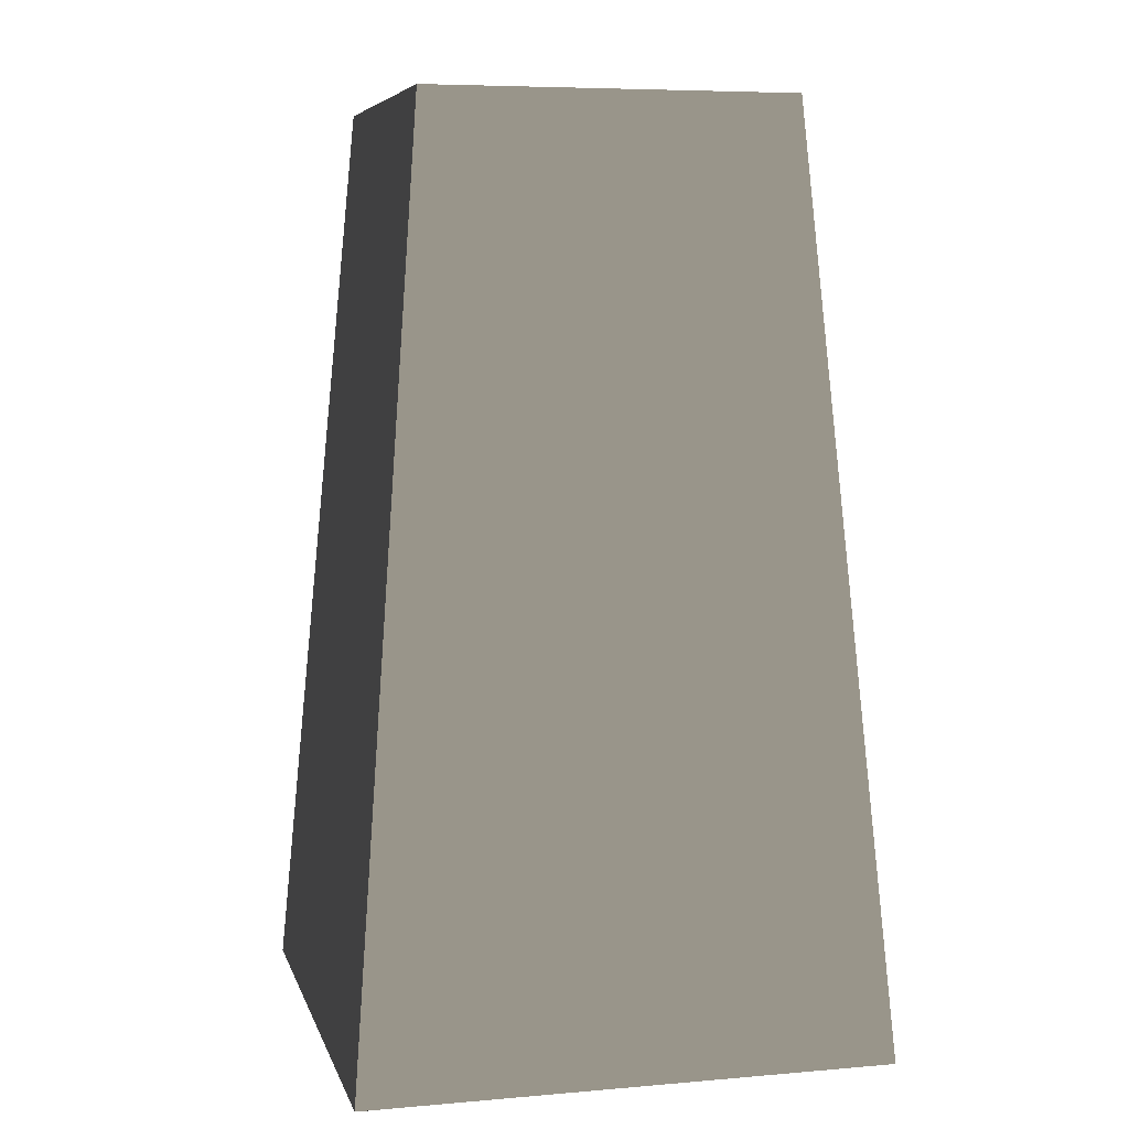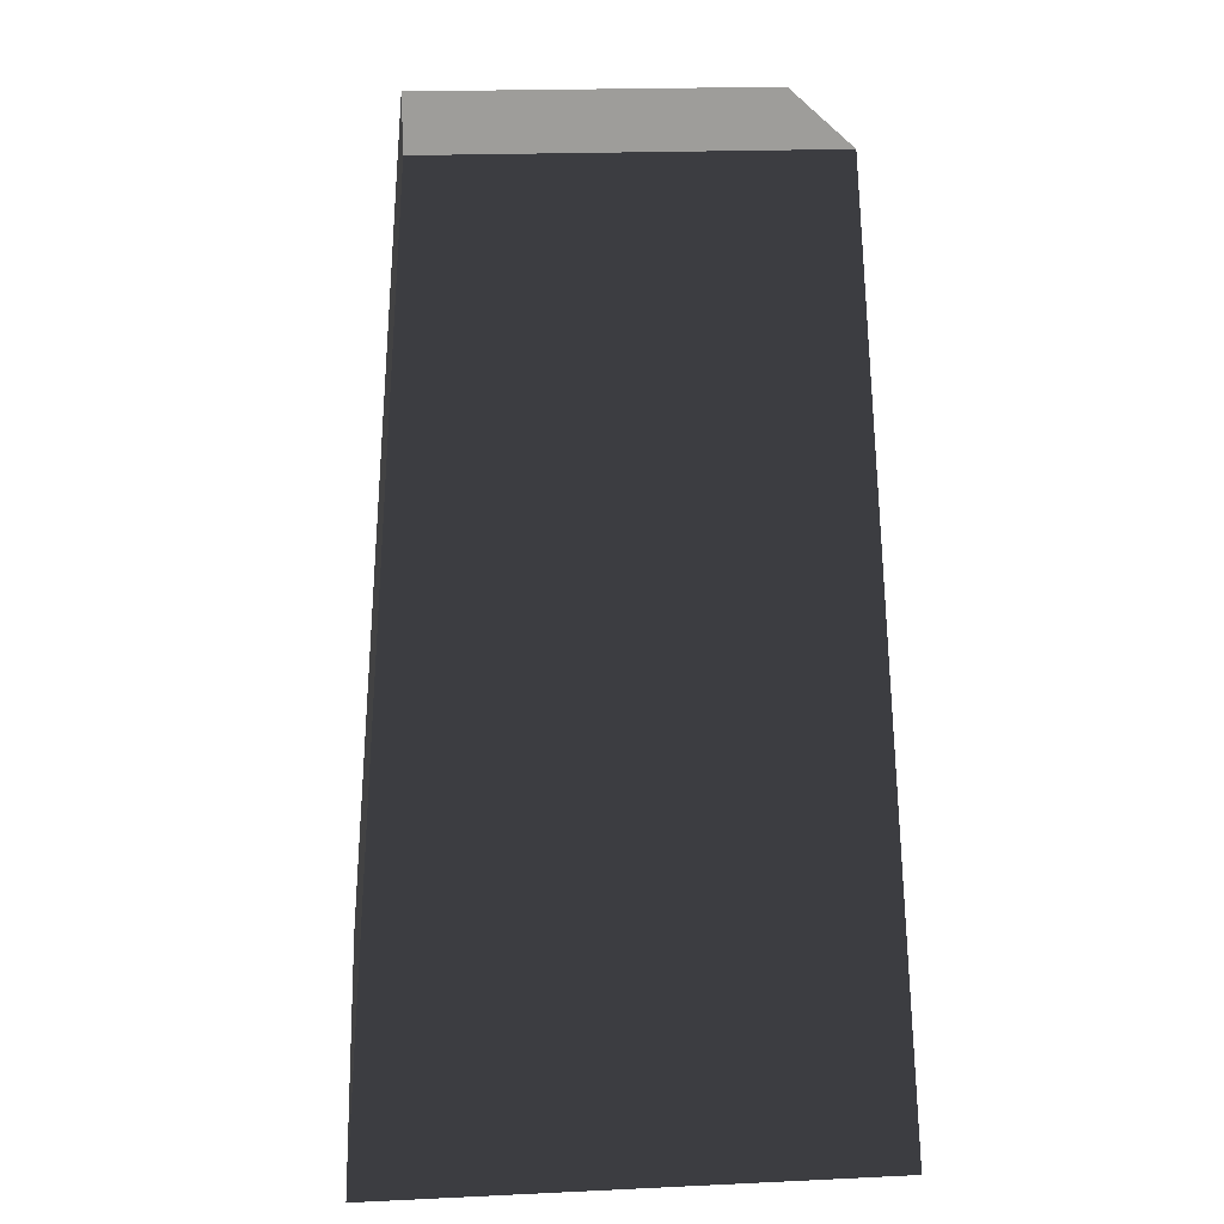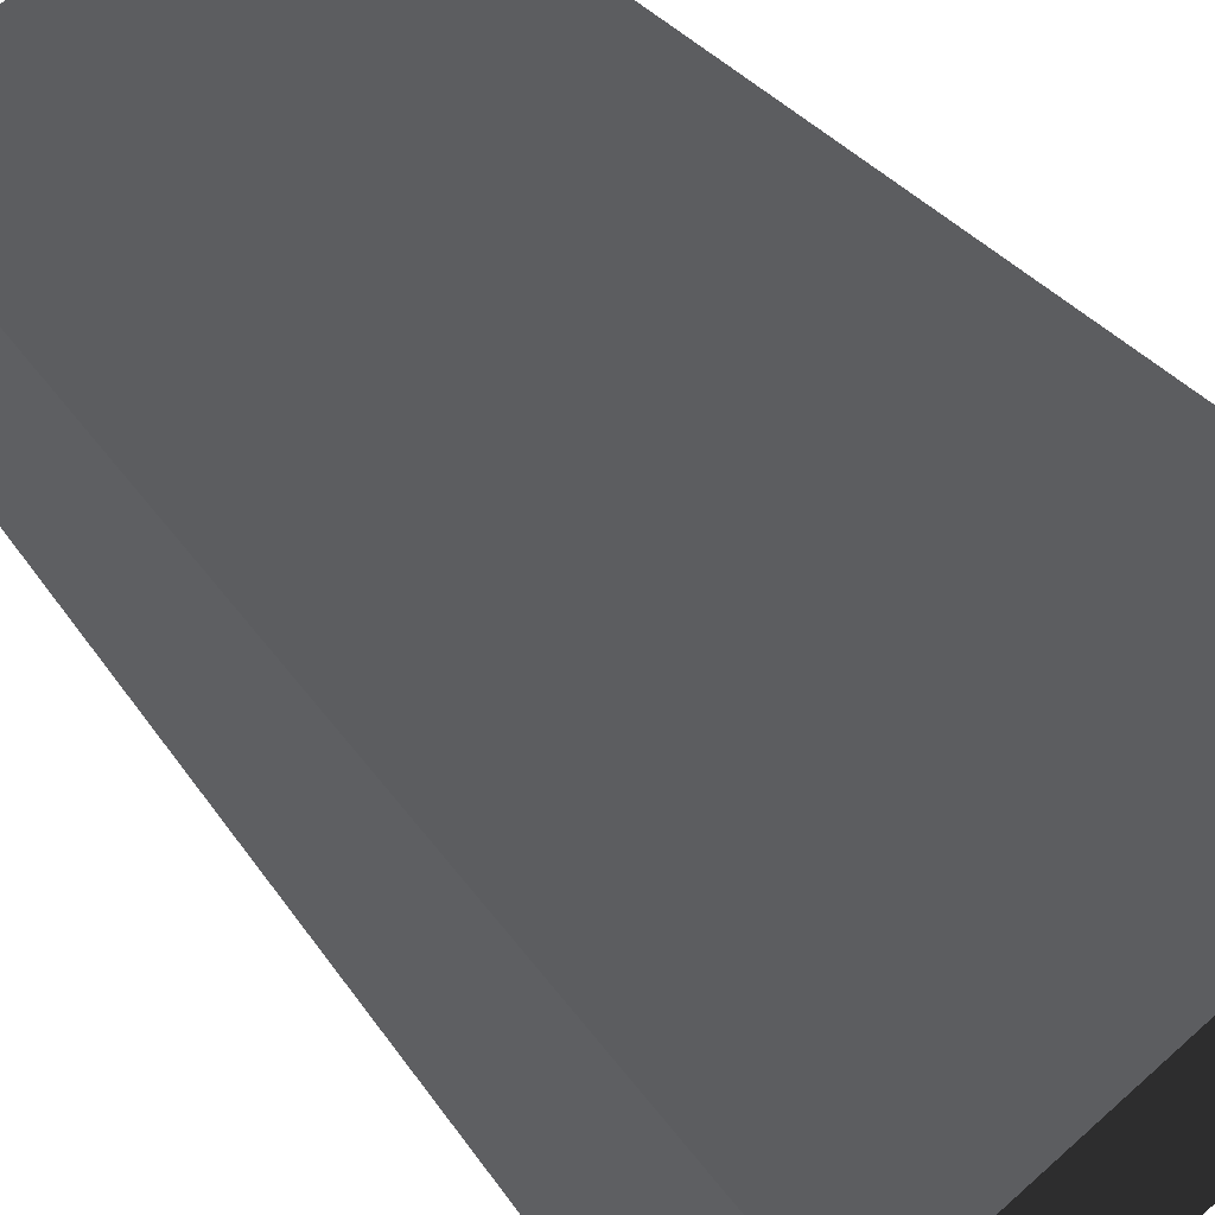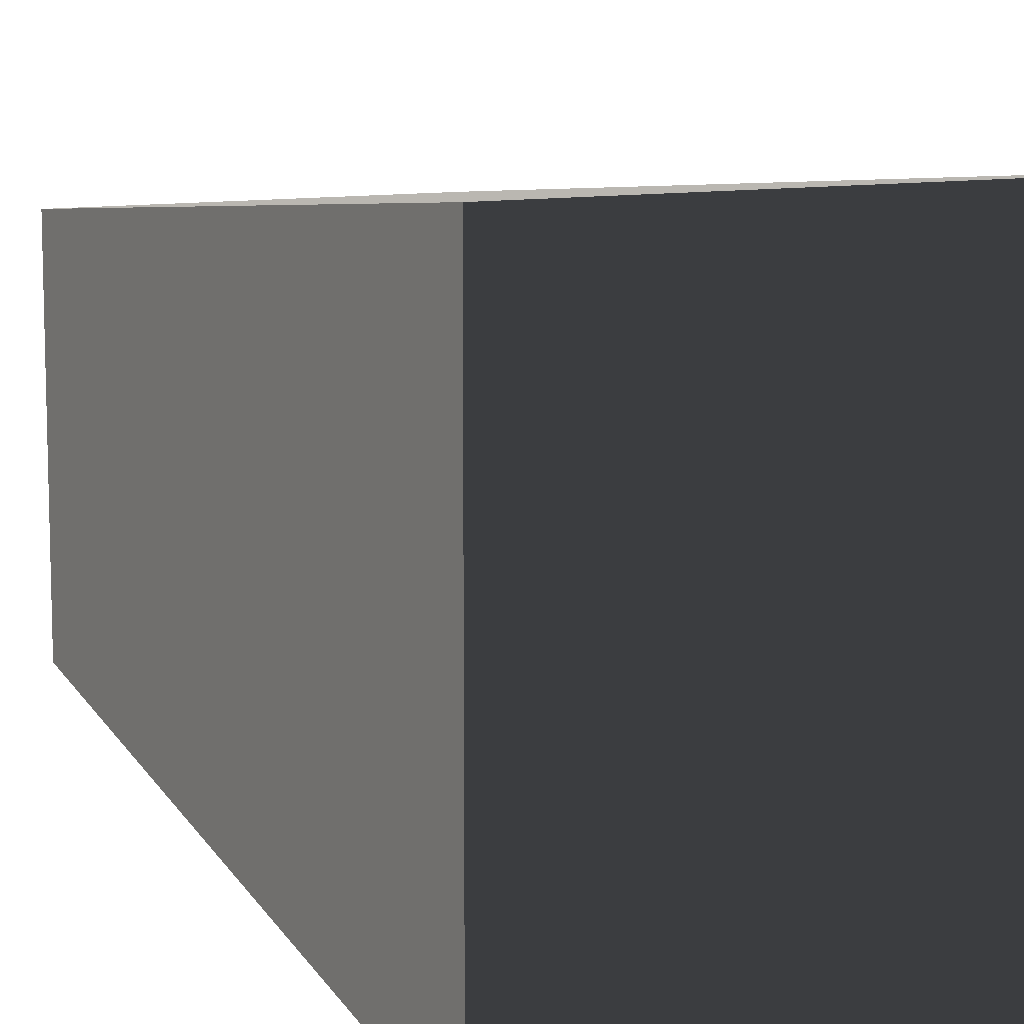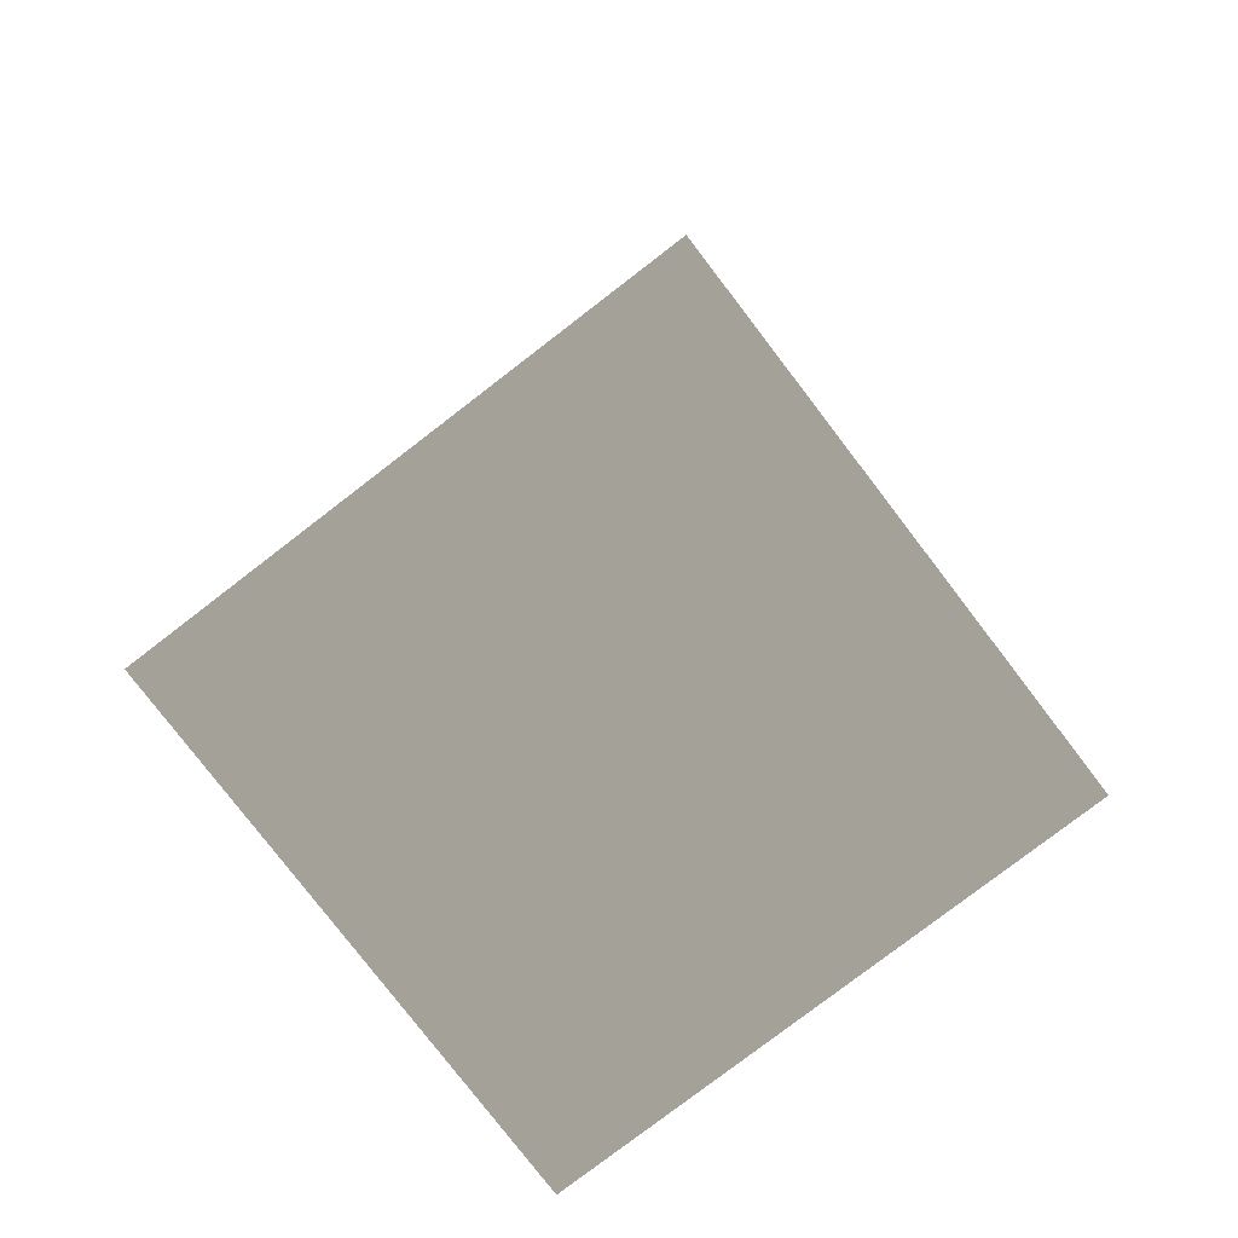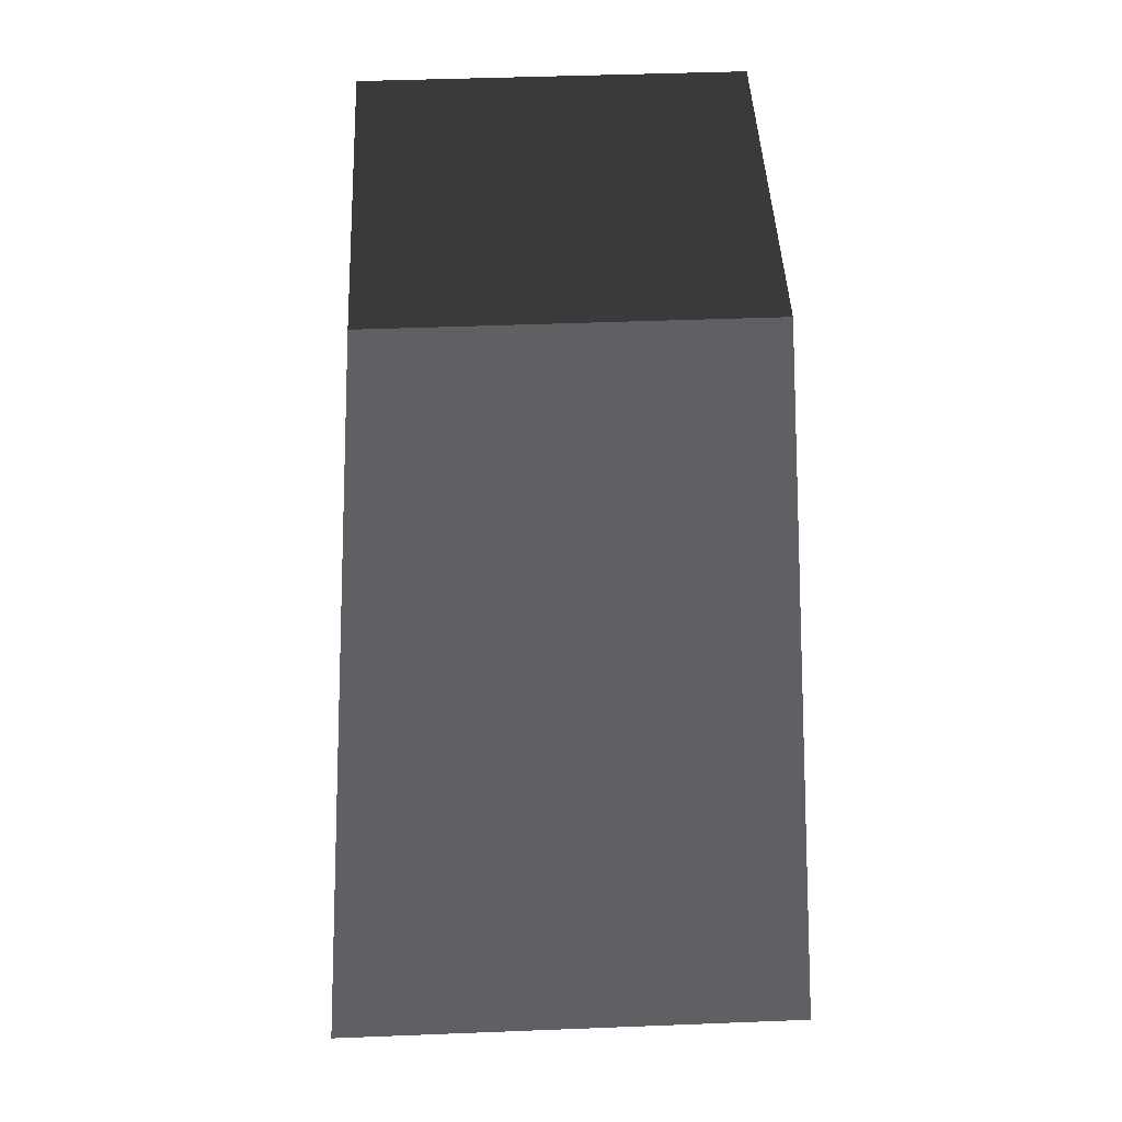
<metadata>
{"format":"obj","ext":"obj","renderer":"f3d","projection":"perspective","resolution":1024,"background":"white","views":[{"elev":6.7,"azim":-14.2,"up":"+Z"},{"elev":20.0,"azim":175.1,"up":"+Z"},{"elev":63.6,"azim":137.8,"up":"+Y"},{"elev":10.3,"azim":153.2,"up":"+Y"},{"elev":-79.4,"azim":-52.5,"up":"+Z"},{"elev":45.1,"azim":-92.6,"up":"+Z"}]}
</metadata>
<code>
v -0.7875 -0.7875 -1.385
v -0.7875 0.7875 -1.385
v -0.5513 0.5512 1.385
v -0.5513 -0.5512 1.385
v -0.7875 0.7875 -1.385
v 0.7875 0.7875 -1.385
v 0.5513 0.5512 1.385
v -0.5513 0.5512 1.385
v 0.7875 0.7875 -1.385
v 0.7875 -0.7875 -1.385
v 0.5513 -0.5512 1.385
v 0.5513 0.5512 1.385
v 0.7875 -0.7875 -1.385
v -0.7875 -0.7875 -1.385
v -0.5513 -0.5512 1.385
v 0.5513 -0.5512 1.385
v -0.7875 0.7875 -1.385
v -0.7875 -0.7875 -1.385
v 0.7875 -0.7875 -1.385
v 0.7875 0.7875 -1.385
v 0.5513 0.5512 1.385
v 0.5513 -0.5512 1.385
v -0.5513 -0.5512 1.385
v -0.5513 0.5512 1.385
g Rock_Obj_(20)_917_36
f 1 3 2
f 1 4 3
f 5 7 6
f 5 8 7
f 9 11 10
f 9 12 11
f 13 15 14
f 13 16 15
f 17 19 18
f 17 20 19
f 21 23 22
f 21 24 23

</code>
